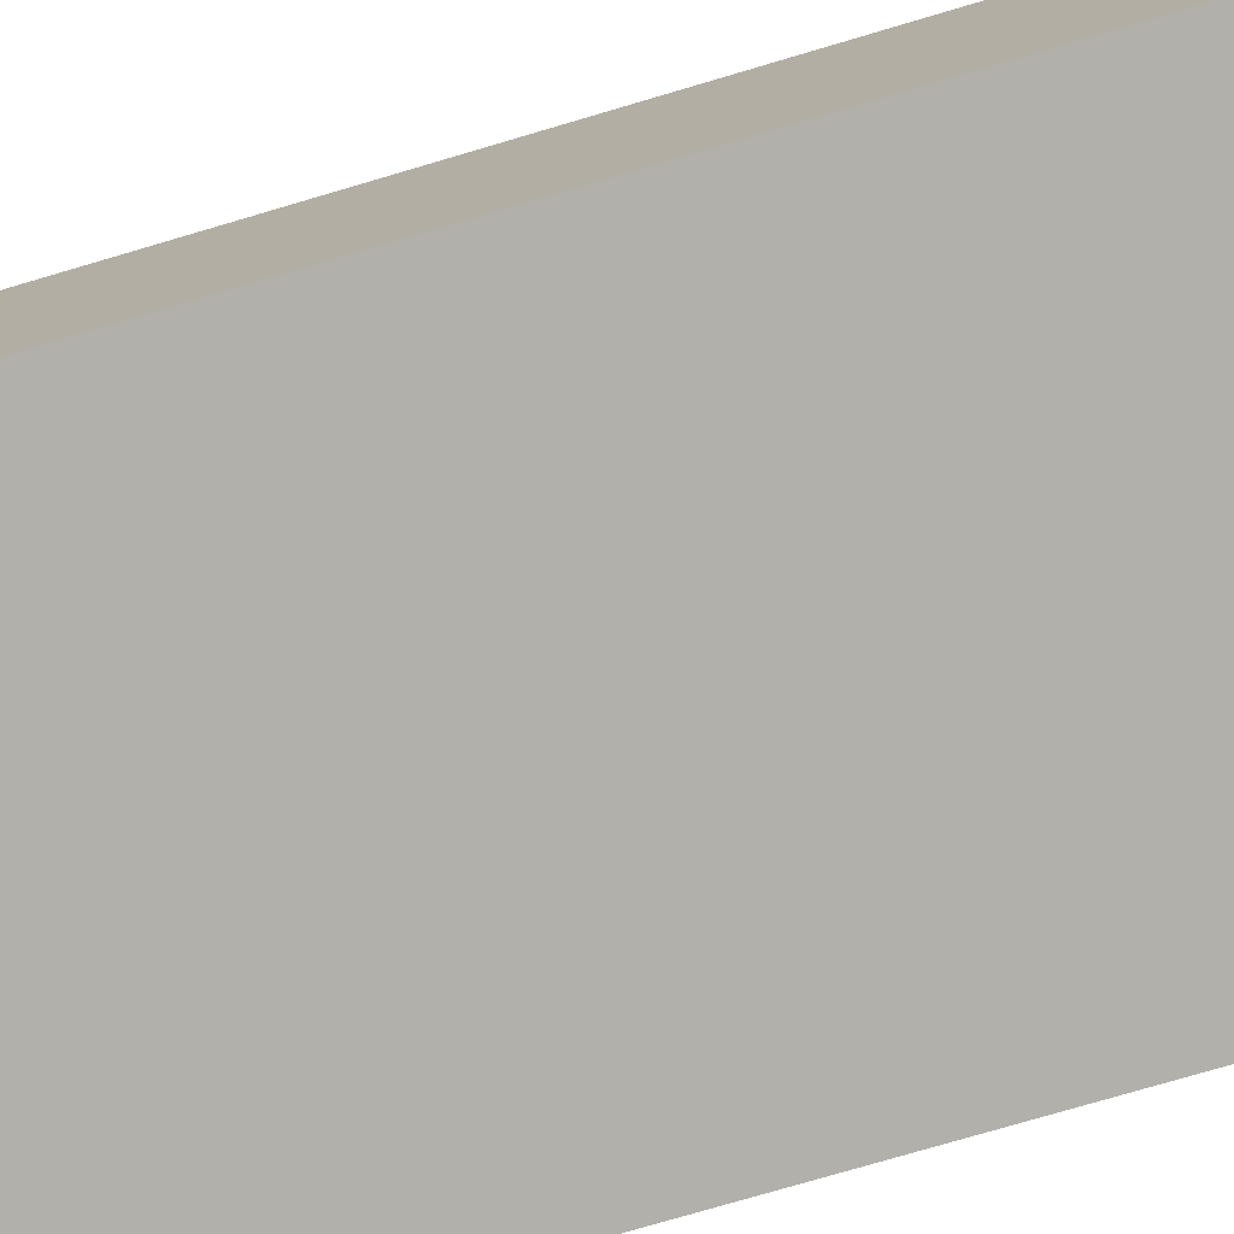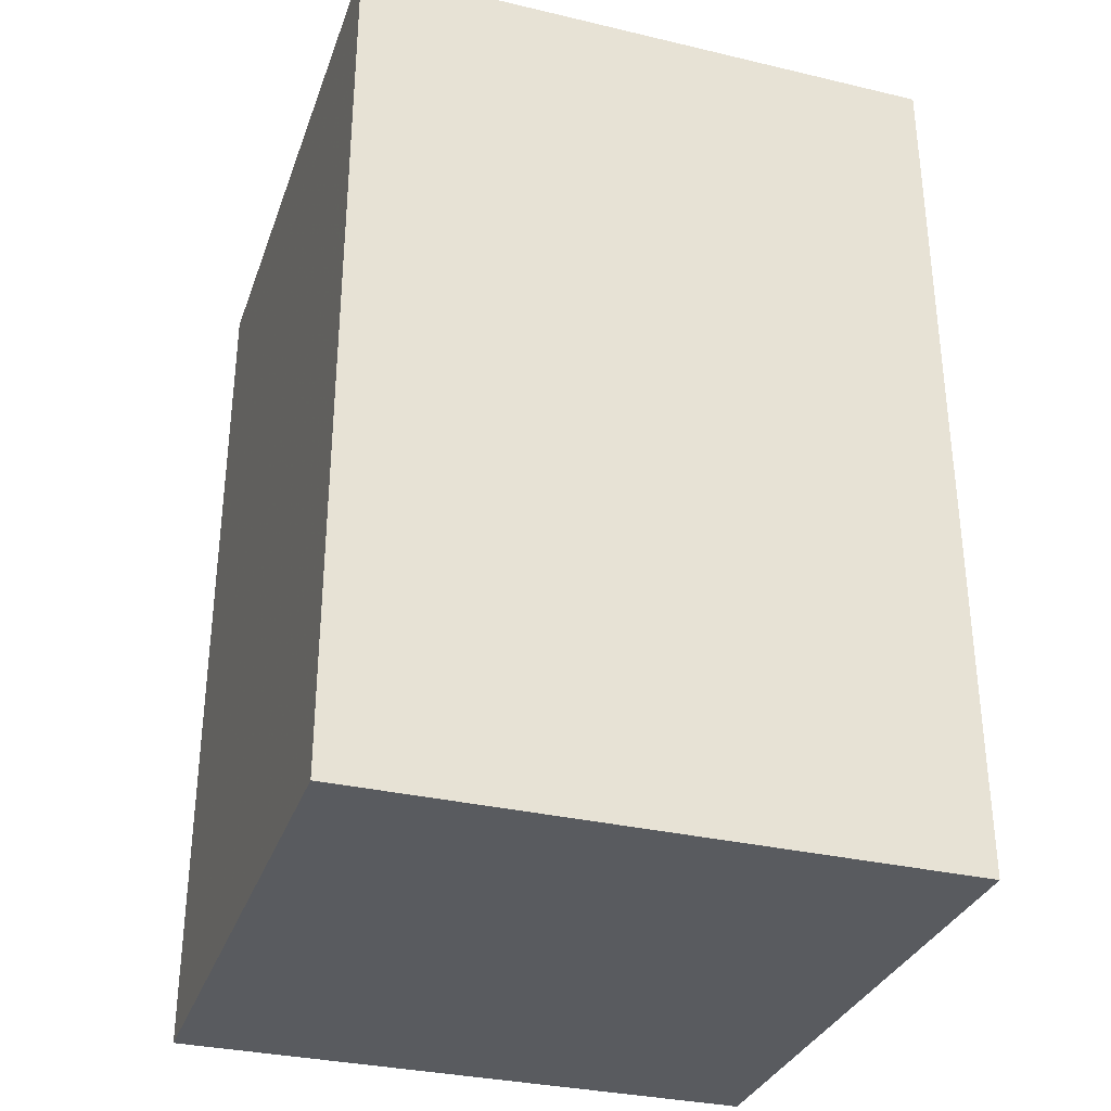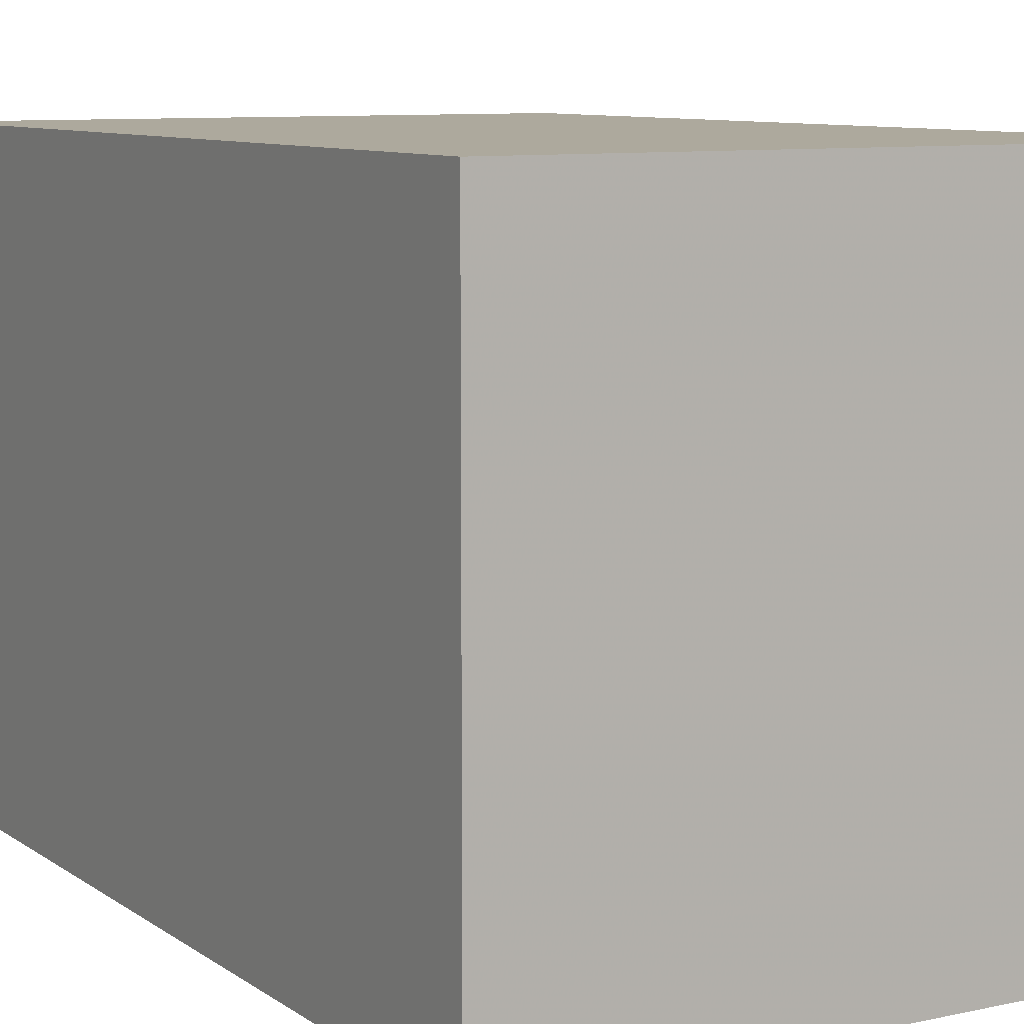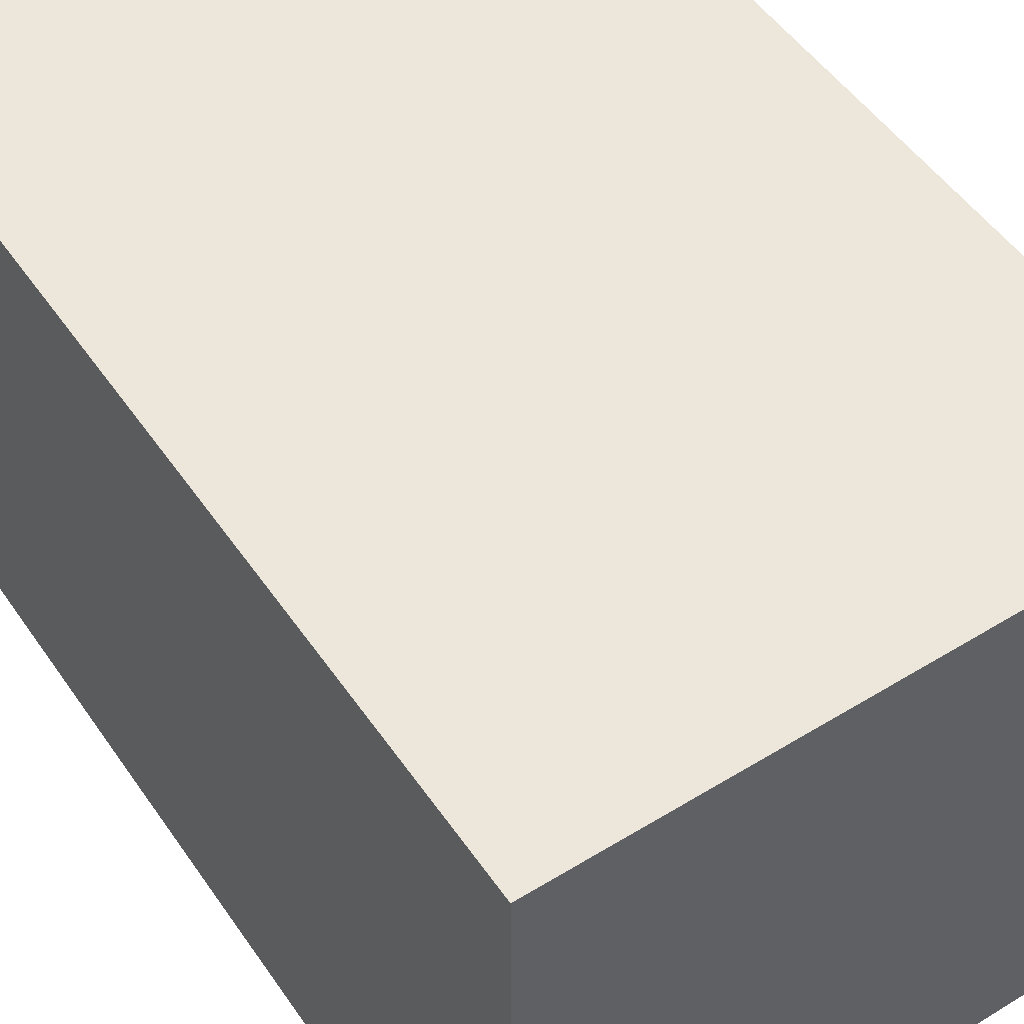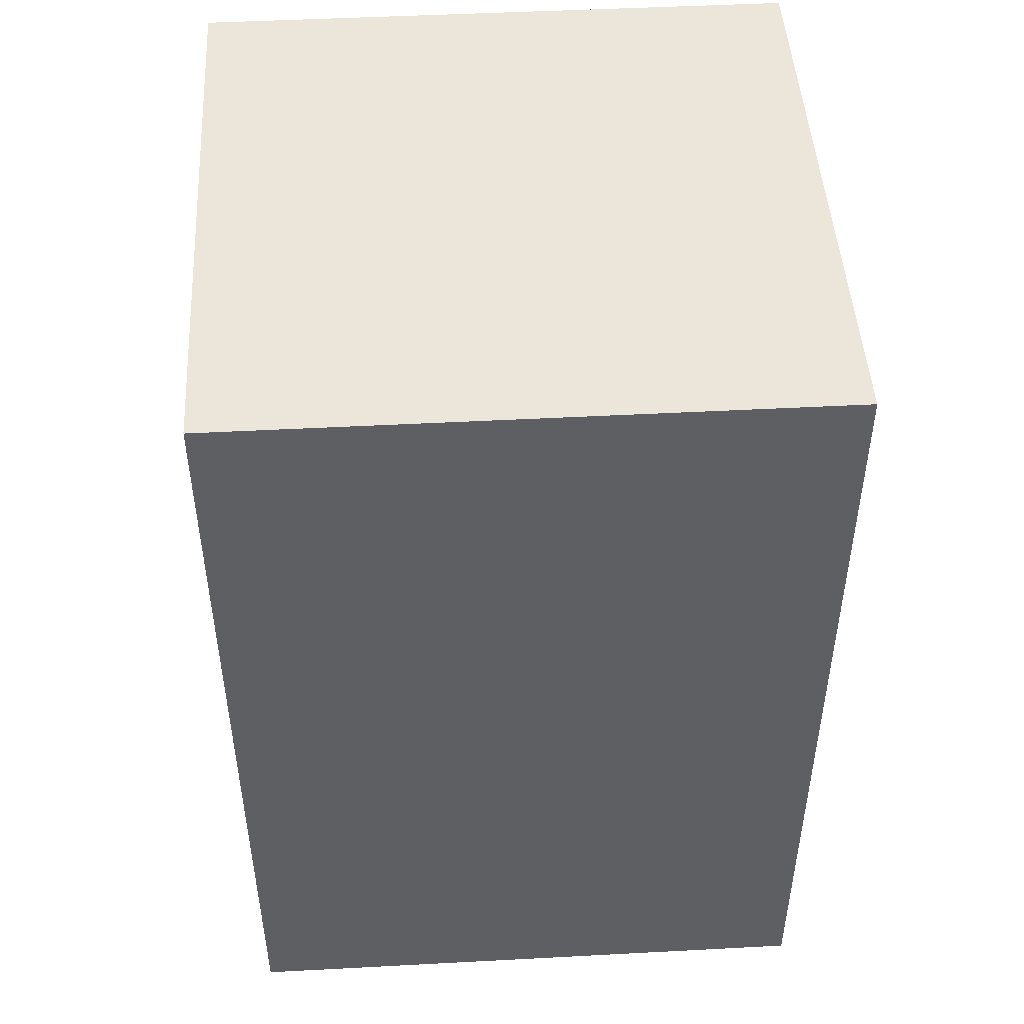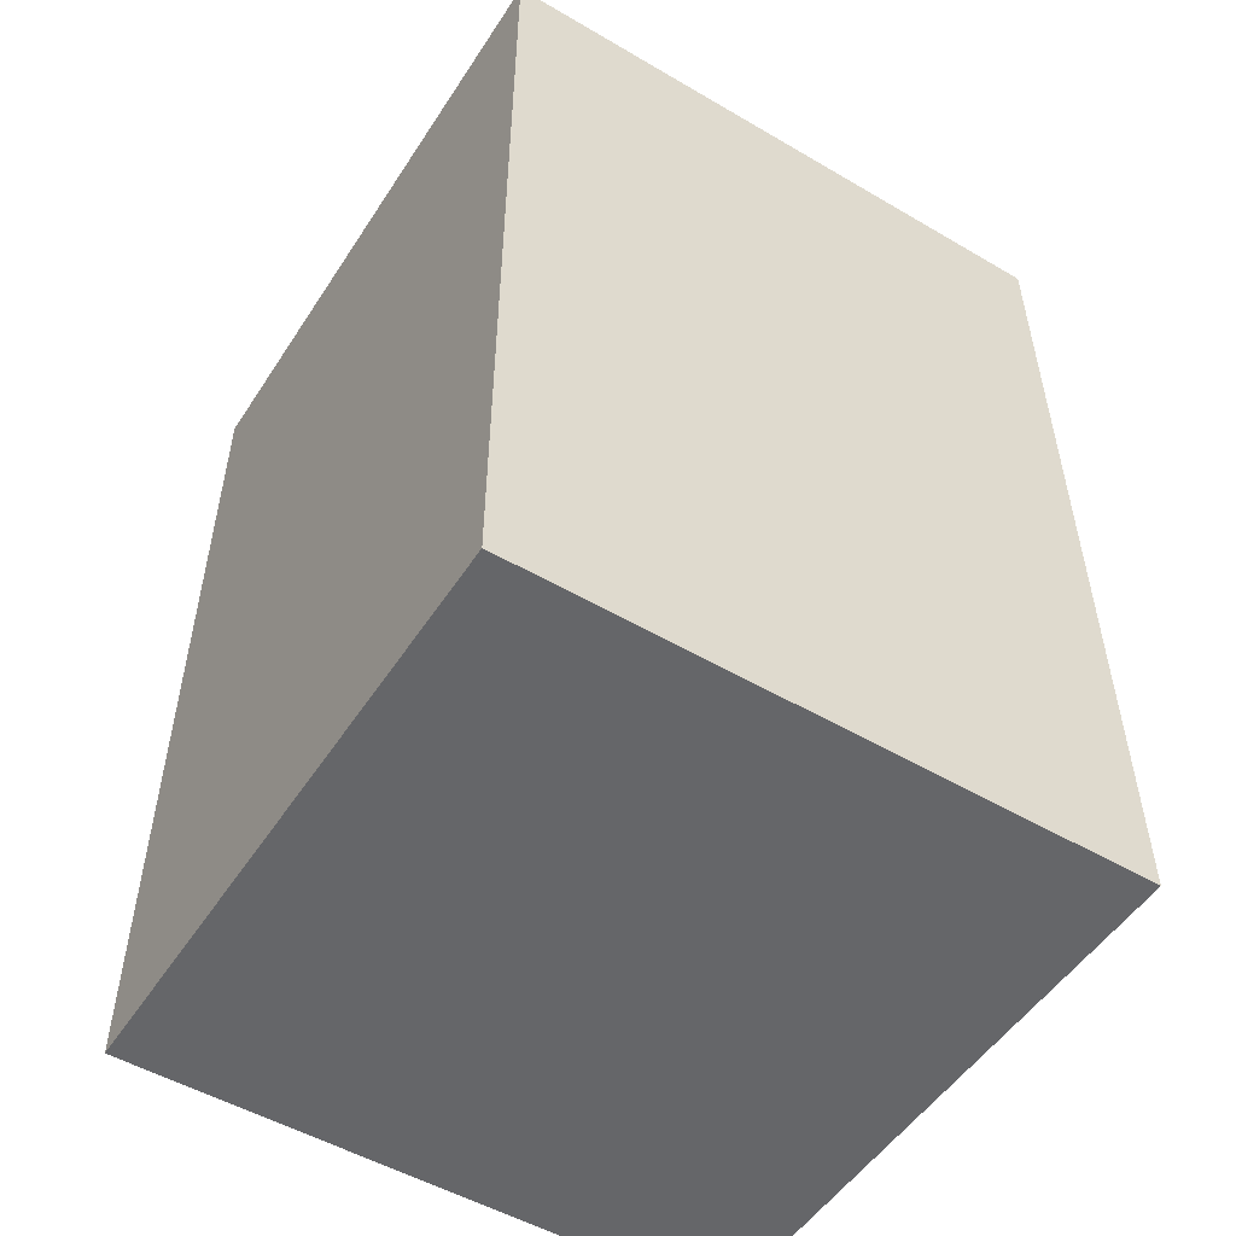
<metadata>
{"format":"obj","ext":"obj","renderer":"f3d","projection":"perspective","resolution":1024,"background":"white","views":[{"elev":-78.5,"azim":106.3,"up":"+Y"},{"elev":-32.5,"azim":-108.1,"up":"+Z"},{"elev":8.9,"azim":149.6,"up":"+Y"},{"elev":51.4,"azim":-33.6,"up":"+Y"},{"elev":47.8,"azim":176.6,"up":"+Z"},{"elev":-51.9,"azim":57.7,"up":"+Z"}]}
</metadata>
<code>
g
v 50 -50 150
v -50 -50 150
v 50 50 150
v -50 50 150
v -50 -50 0
v 50 -50 0
v -50 50 0
v 50 50 0
g
f 1 3 4 2
f 5 7 8 6
f 7 4 3 8
f 6 1 2 5
f 6 8 3 1
f 2 4 7 5

</code>
